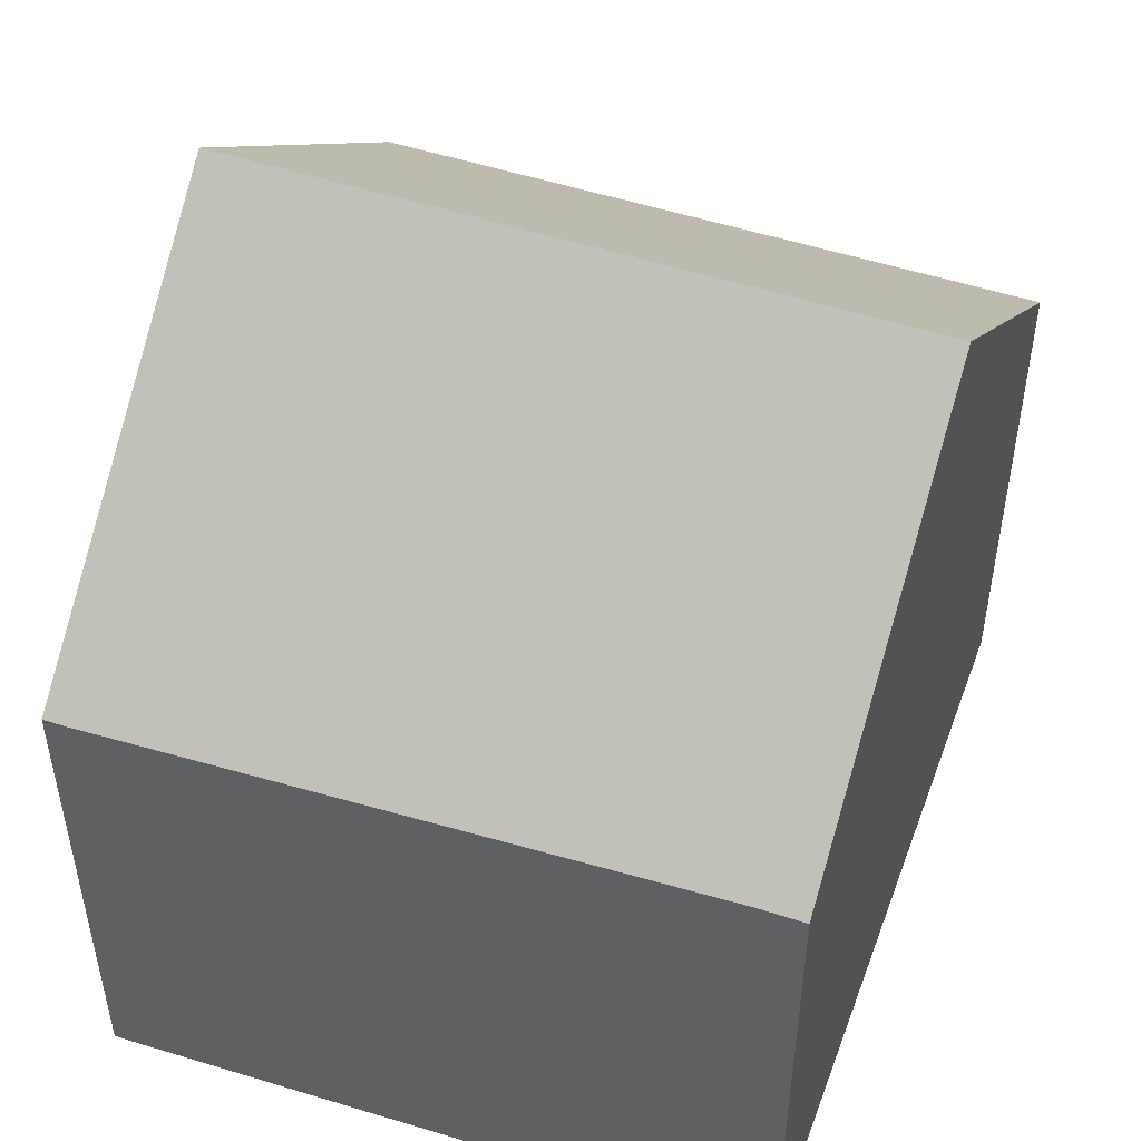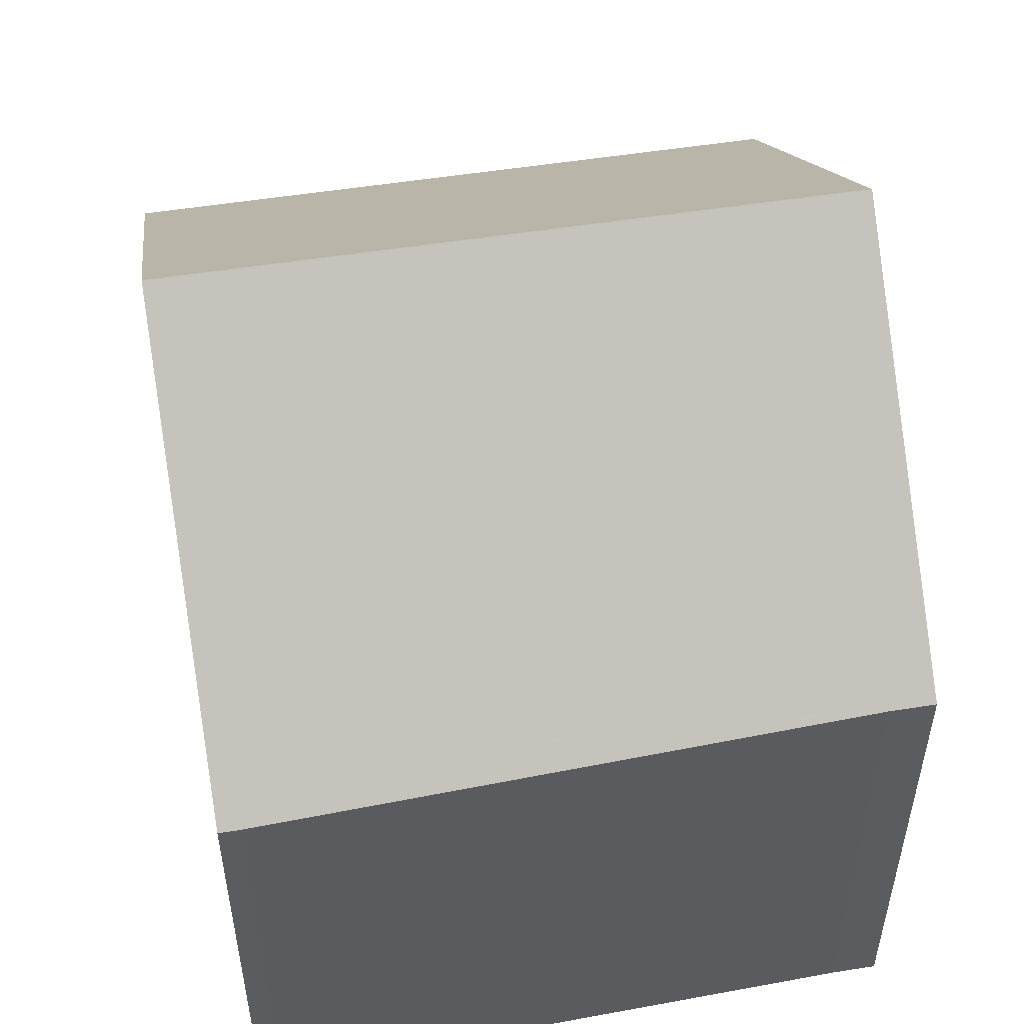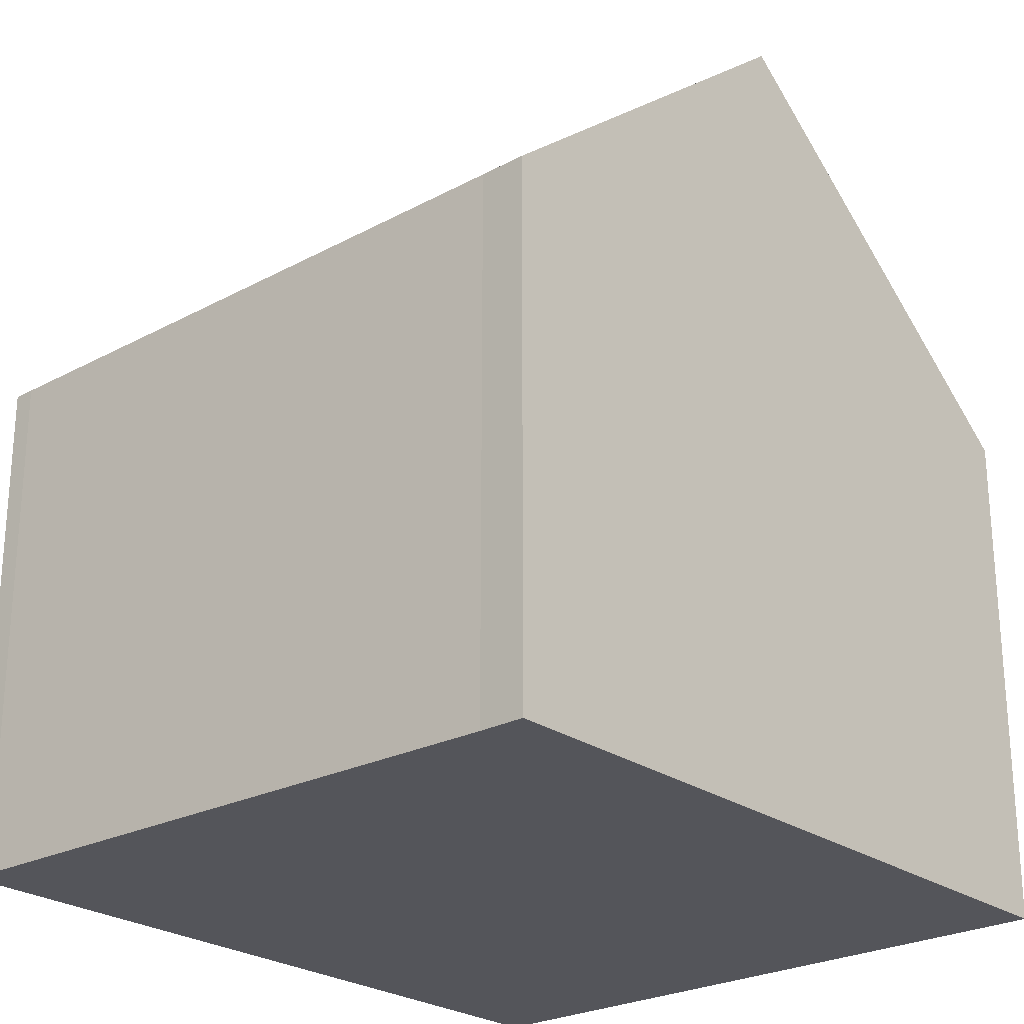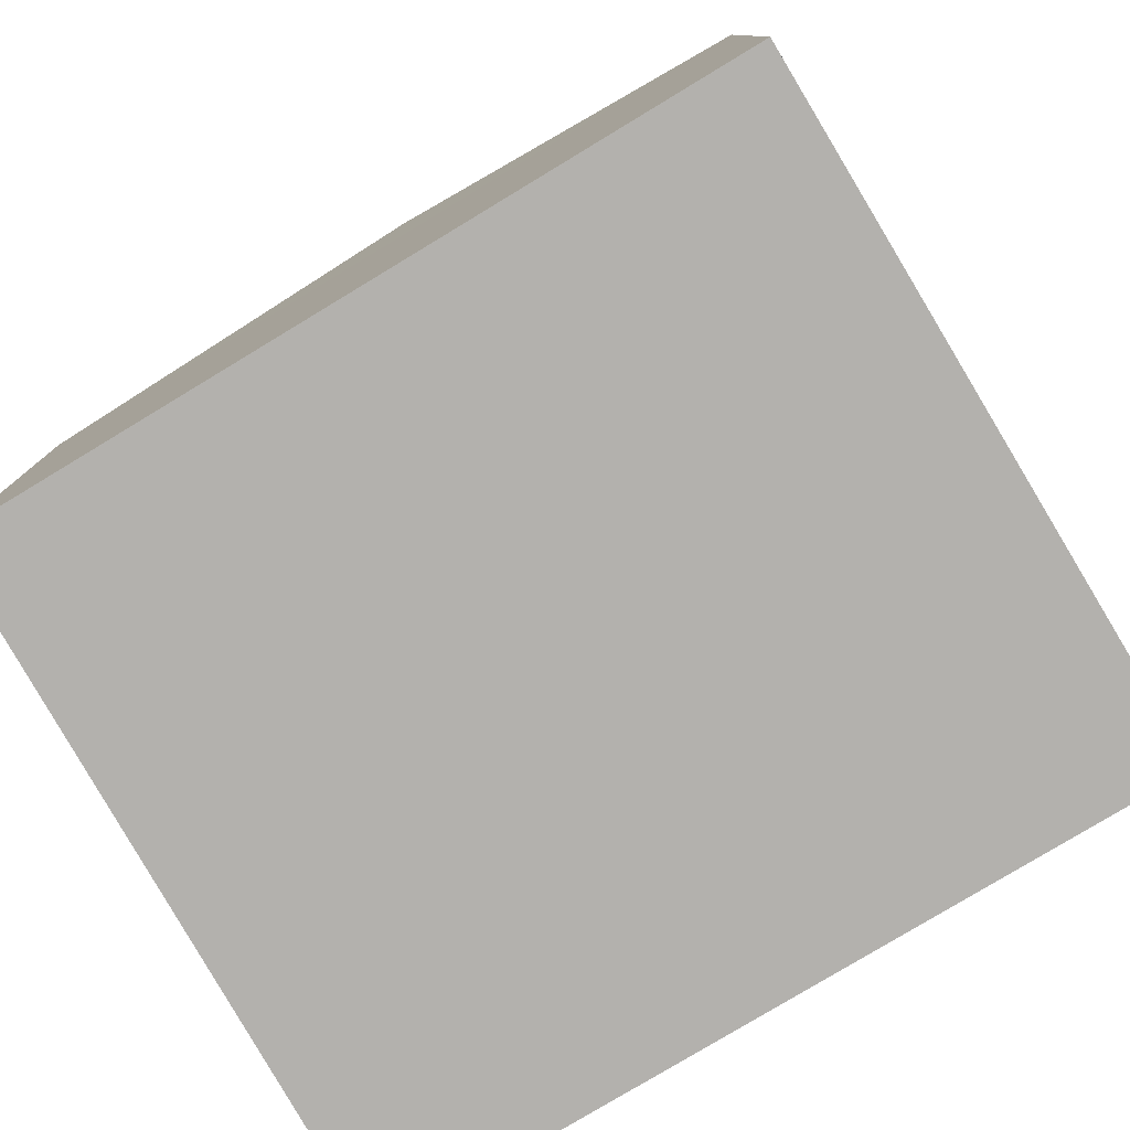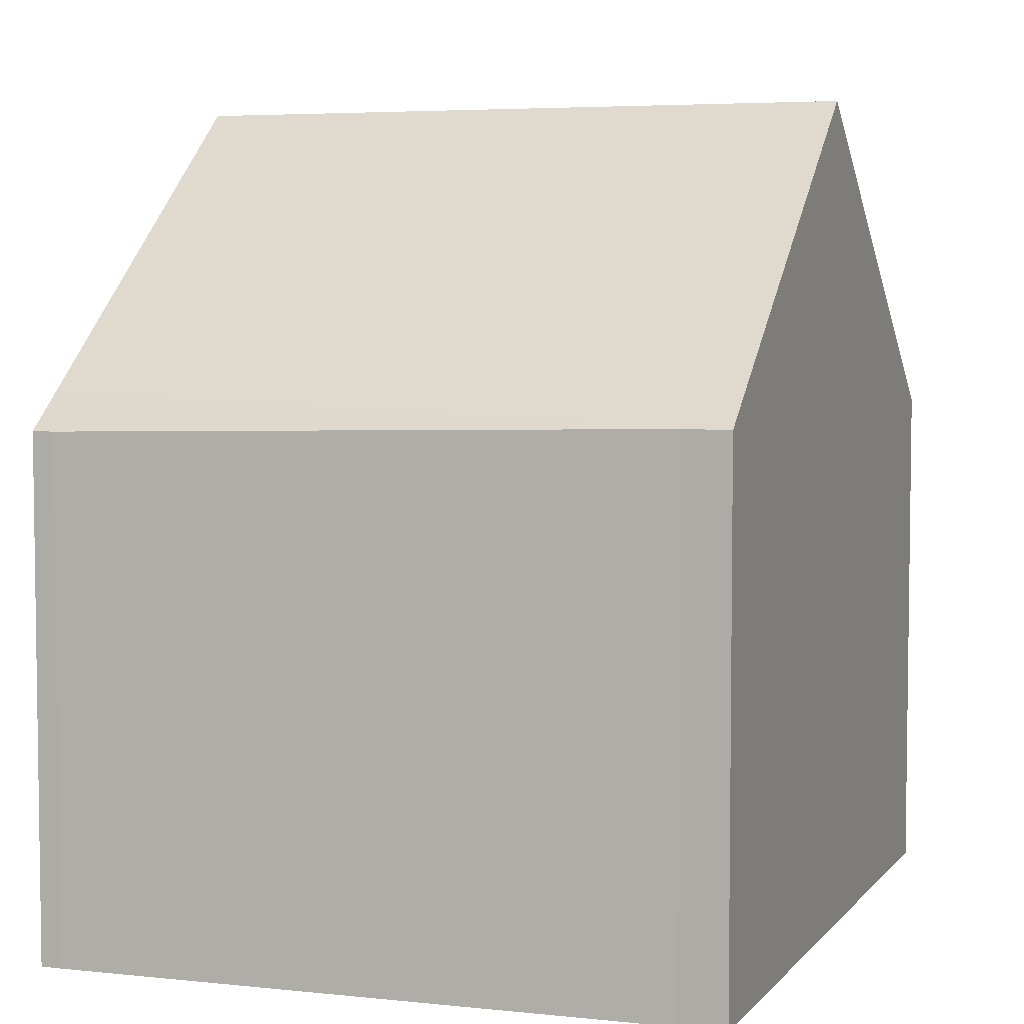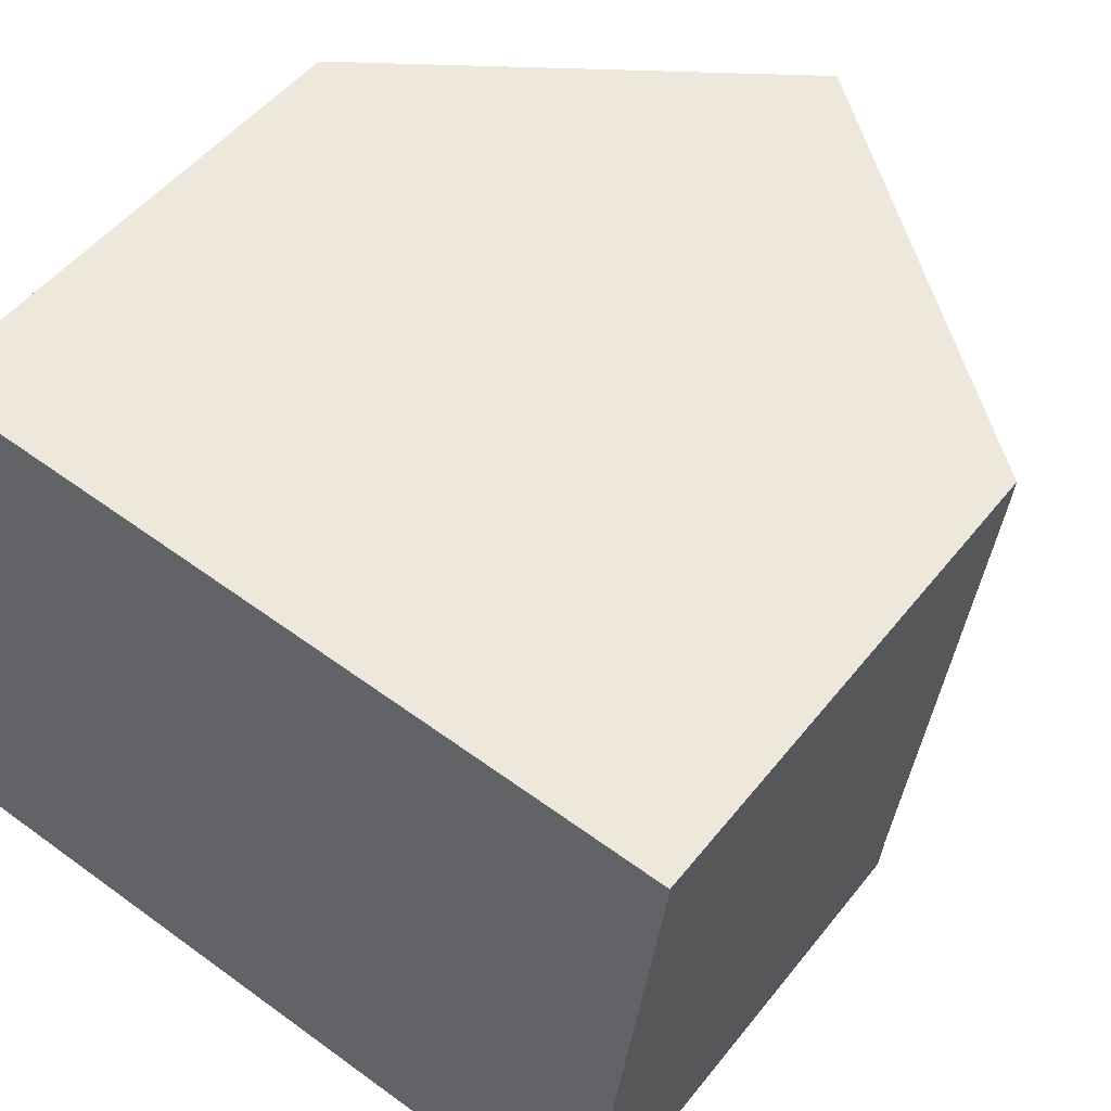
<metadata>
{"format":"obj","ext":"obj","renderer":"f3d","projection":"perspective","resolution":1024,"background":"white","views":[{"elev":49.7,"azim":115.2,"up":"+Y"},{"elev":52.9,"azim":85.5,"up":"+Y"},{"elev":-25.0,"azim":136.5,"up":"+Y"},{"elev":-79.3,"azim":-143.7,"up":"+Y"},{"elev":5.1,"azim":115.4,"up":"+Y"},{"elev":50.0,"azim":36.7,"up":"+Z"}]}
</metadata>
<code>
v  11.12 7.735 8.543
v  5.39 11.68 -0.488
v  6.248 11.68 8.984
v  10.65 7.417 -0.964
v  10.71 7.417 -0.318
v  11.75 7.227 8.486
v  11.72 7.227 8.179
v  0.858 7.315 9.472
v  0 7.315 4.479e-16
v  0 0 0
v  0.858 -5.8e-16 9.472
v  6.248 -5.501e-16 8.984
v  11.12 -5.231e-16 8.543
v  11.75 -5.196e-16 8.486
v  11.72 -5.008e-16 8.179
v  10.71 1.947e-17 -0.318
v  10.65 5.903e-17 -0.964
v  5.39 2.988e-17 -0.488
g defaultobject
f 1 2 3
f 2 1 4
f 4 1 5
f 5 1 6
f 5 6 7
f 2 8 3
f 8 2 9
f 10 8 9
f 8 10 11
f 11 3 8
f 3 11 1
f 1 11 12
f 1 12 6
f 6 12 13
f 6 13 14
f 14 7 6
f 7 14 15
f 7 16 5
f 16 7 15
f 16 4 5
f 4 16 17
f 4 9 2
f 9 4 10
f 10 4 18
f 18 4 17
f 12 14 13
f 14 12 15
f 15 12 11
f 15 11 10
f 15 10 16
f 16 10 17
f 17 10 18

</code>
